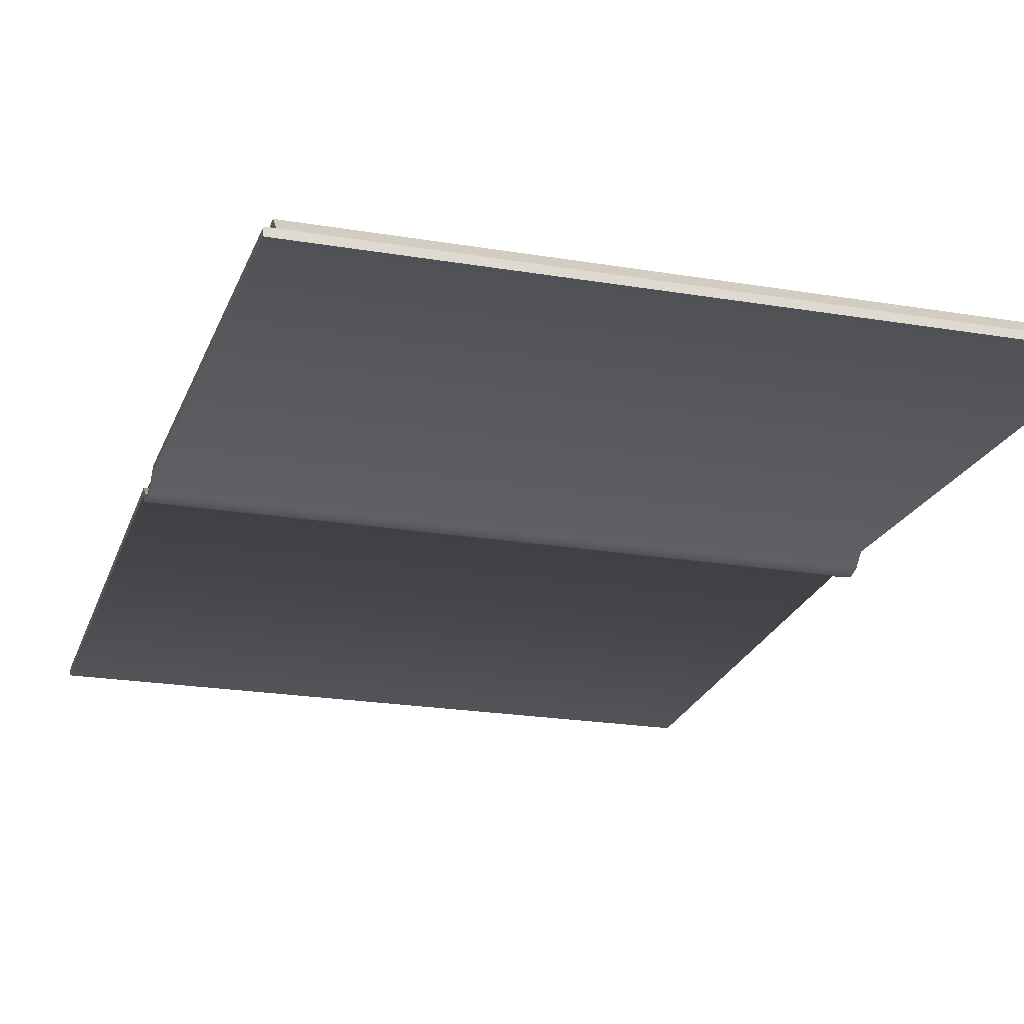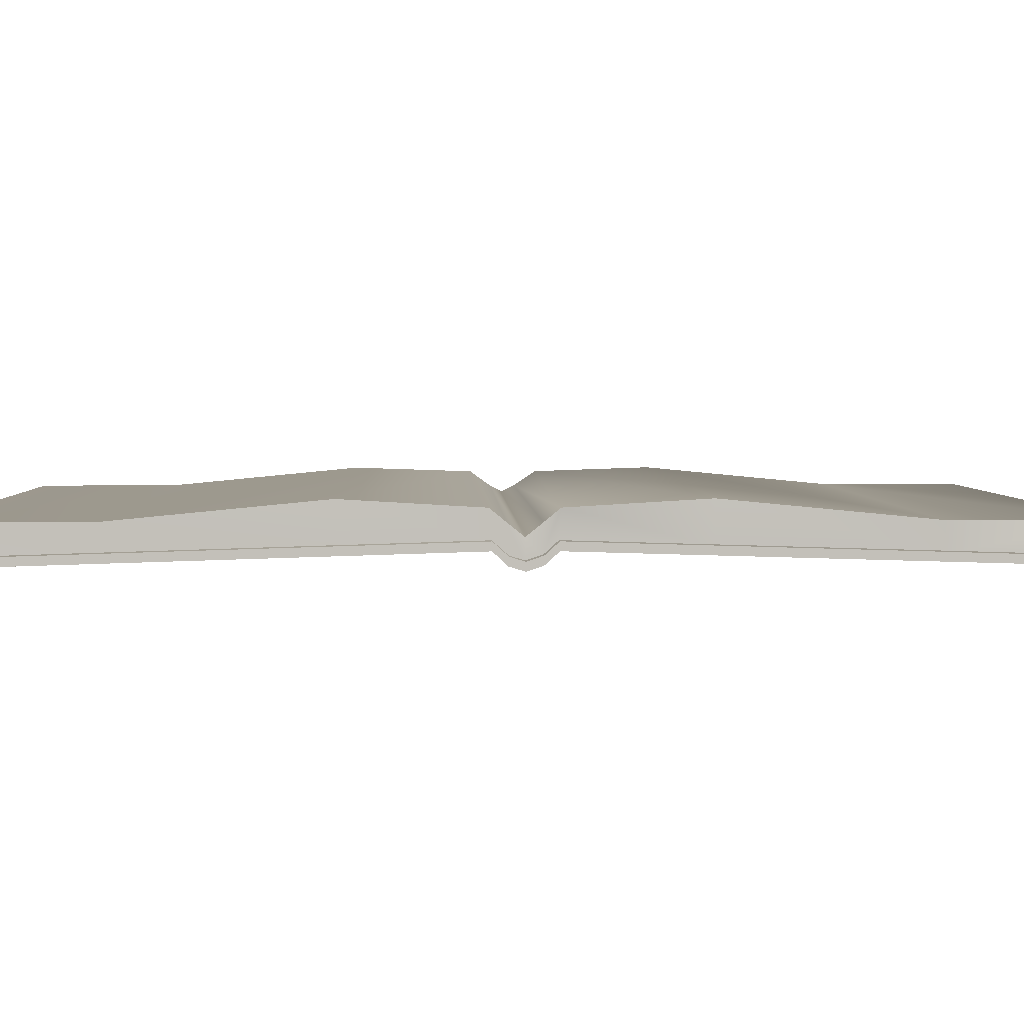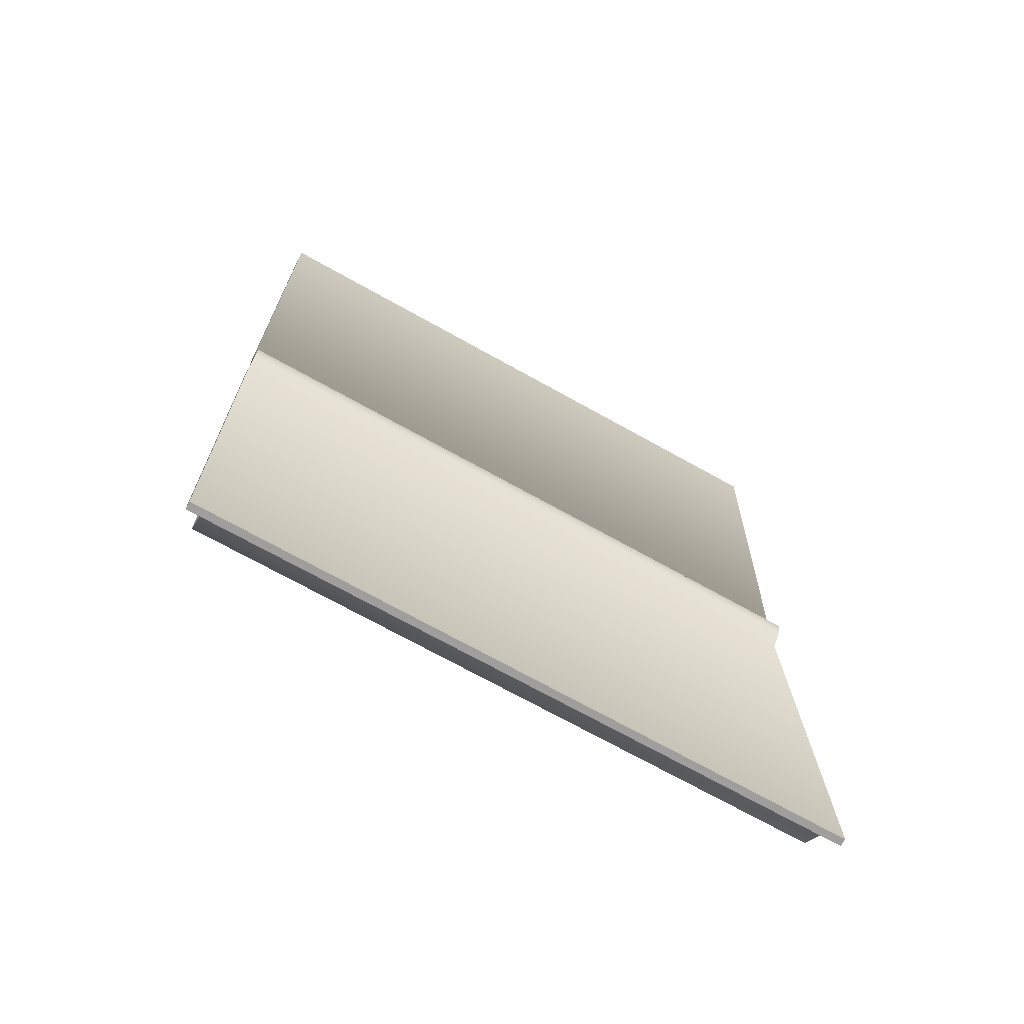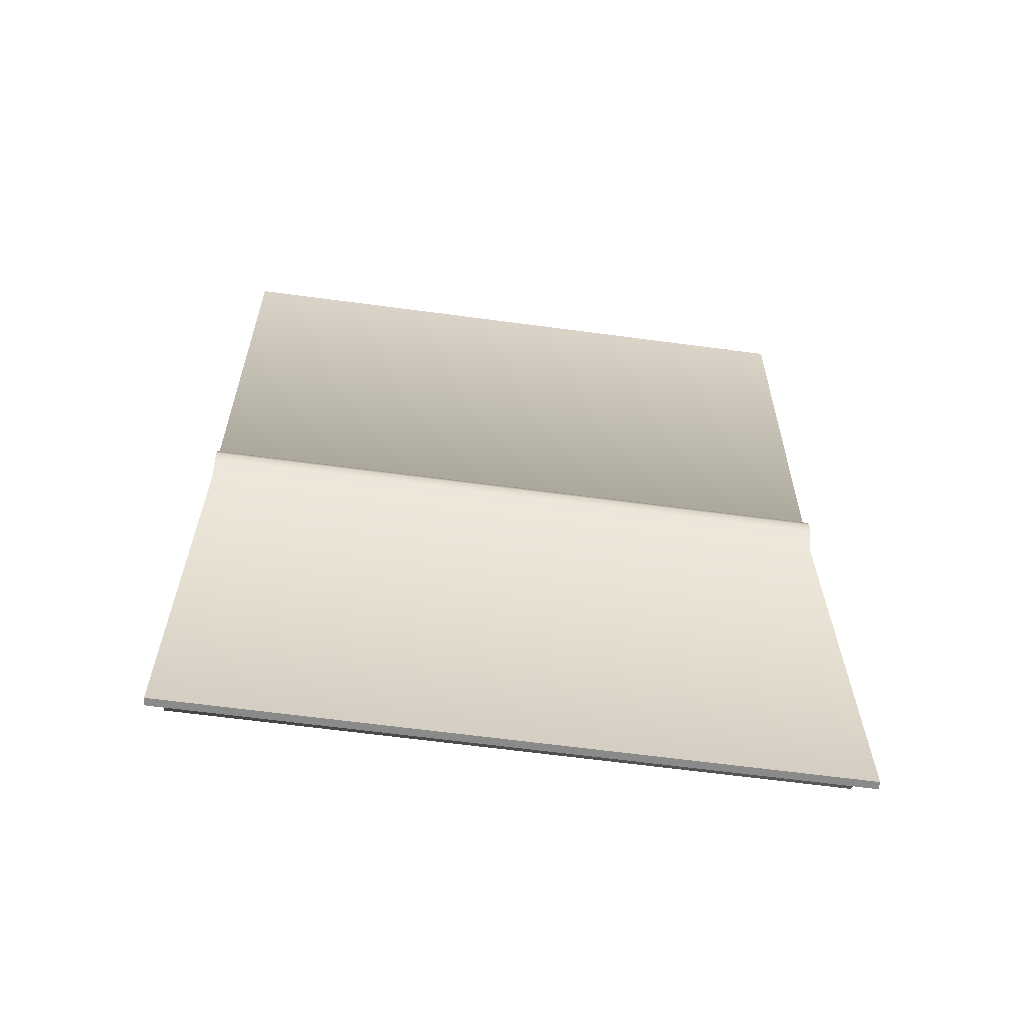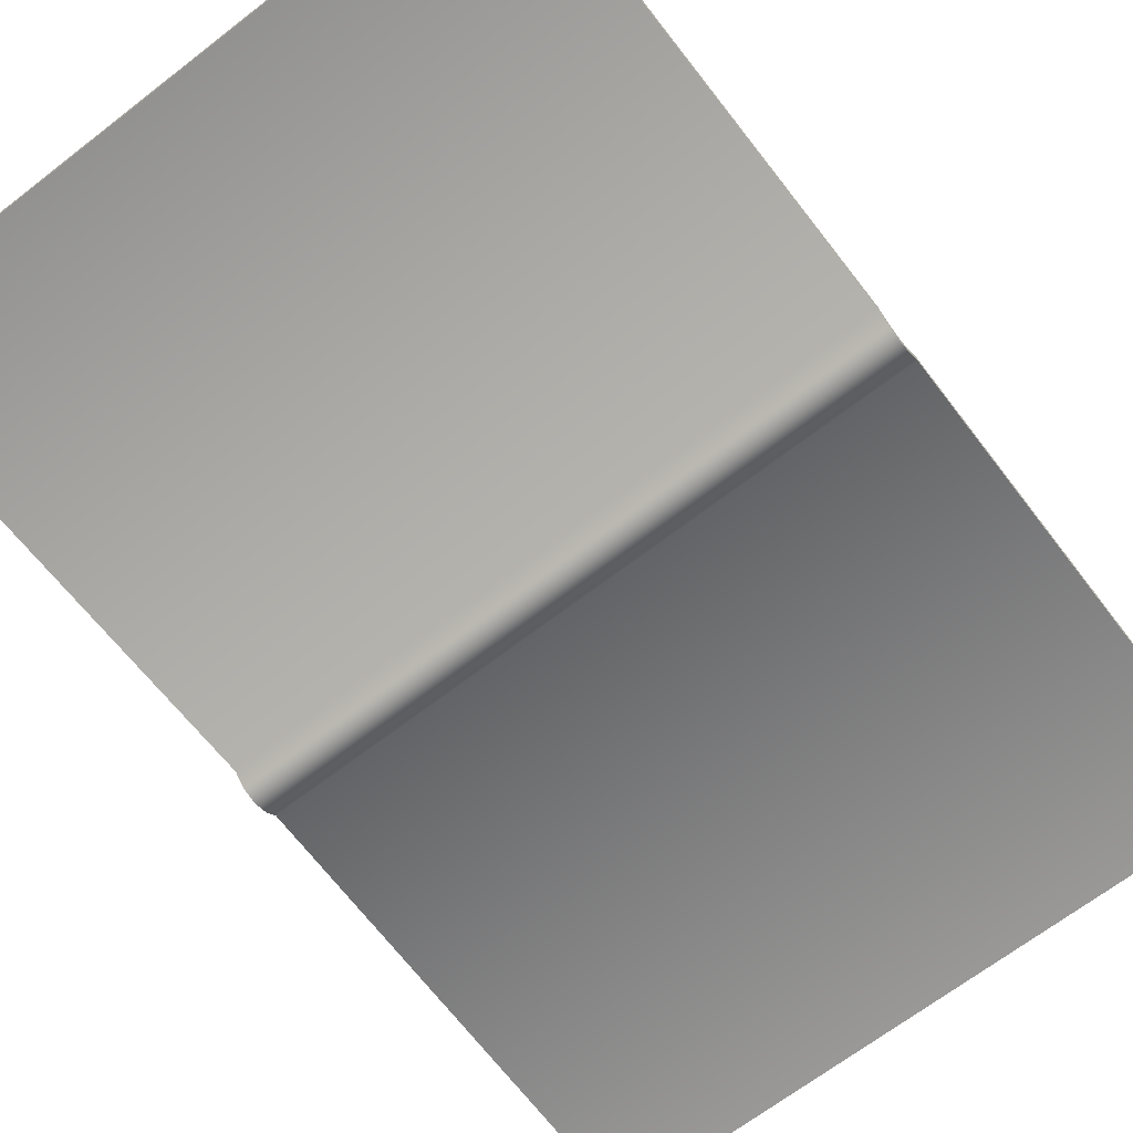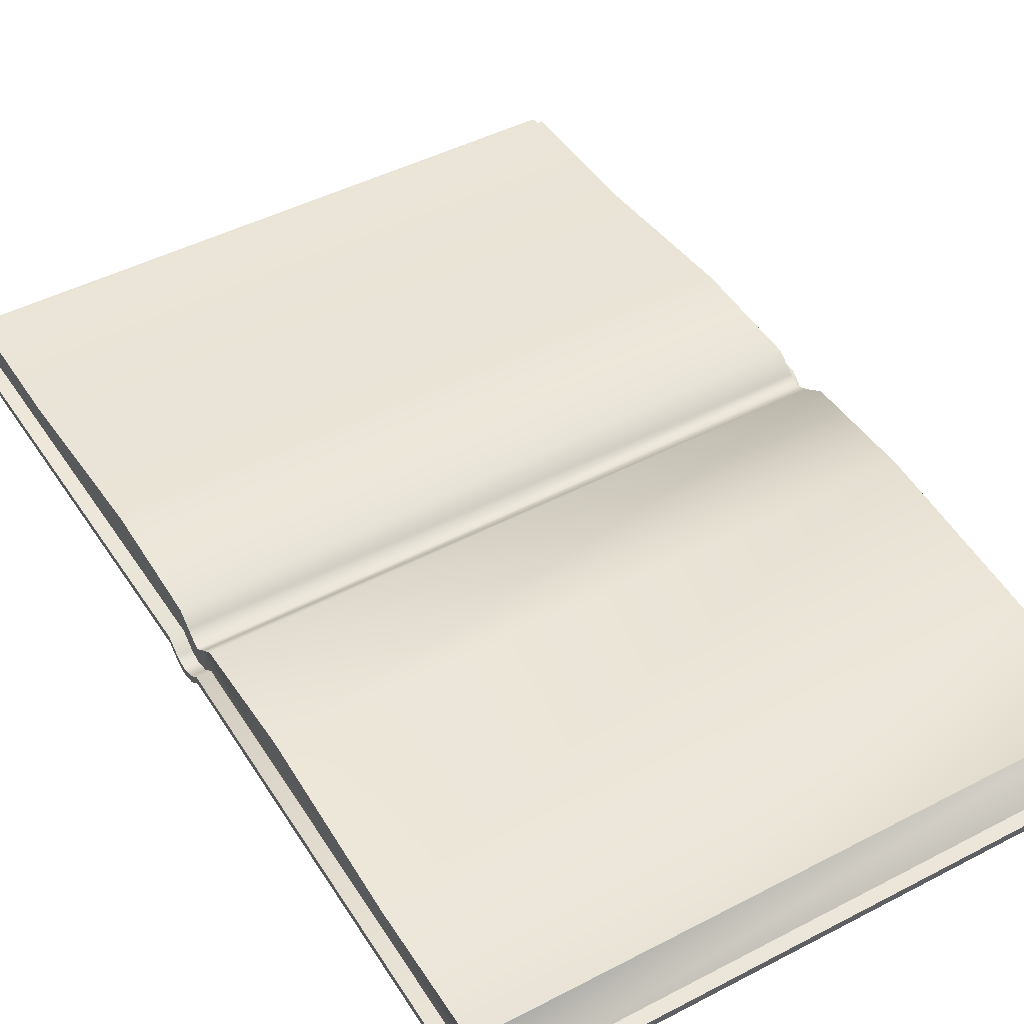
<metadata>
{"format":"obj","ext":"obj","renderer":"f3d","projection":"perspective","resolution":1024,"background":"white","views":[{"elev":-21.8,"azim":-16.5,"up":"+Y"},{"elev":3.2,"azim":88.1,"up":"+Y"},{"elev":-71.0,"azim":-29.2,"up":"+Z"},{"elev":-63.5,"azim":-7.7,"up":"+Z"},{"elev":-67.5,"azim":37.7,"up":"+Y"},{"elev":45.9,"azim":149.1,"up":"+Y"}]}
</metadata>
<code>
g Open_Book
v 0.1975 0.004966 0.3102
v -0.1975 0.004966 0.3102
v 0.1975 0.01378 0.01679
v 0.1975 0.003831 0.000137
v -0.1975 0.01378 0.01679
v 0.1975 0.03515 0.09329
v 0.1975 0.03073 0.01785
v -0.1975 0.0327 0.02019
v -0.1975 0.03515 0.09329
v 0.1975 0.02362 0.009194
v -0.1975 0.02366 0.007712
v 0.1975 0.006434 0.008362
v 0.1975 0.01625 0.000137
v -0.1975 0.006109 0.006994
v 0.1975 0.02386 0.292
v -0.1975 0.02386 0.292
v 0.1975 0.02424 0.207
v -0.1975 0.02424 0.207
v -0.1975 0.01129 0.09476
v -0.1975 0.004966 -0.3099
v 0.1975 0.004966 -0.3099
v 0.1975 0.01378 -0.01651
v -0.1975 0.01378 -0.01651
v -0.1975 0.03274 -0.02114
v 0.1975 0.03073 -0.01758
v 0.1975 0.03515 -0.09301
v -0.1975 0.03515 -0.09301
v -0.1975 0.02366 -0.007438
v 0.1975 0.02362 -0.008921
v 0.1975 0.006434 -0.008089
v -0.1975 0.02398 -0.2917
v 0.1975 0.02398 -0.2917
v 0.1975 0.02424 -0.2067
v -0.1975 0.007782 -0.2056
v -0.1975 0.02424 -0.2067
v 0.2062 0.001135 0.3168
v 0.2062 0.005974 0.3168
v -0.2062 0.005974 0.3168
v -0.2062 0.001135 0.3168
v 0.2062 0.009966 0.0165
v 0.2062 0.01479 0.0165
v -0.2062 0 0
v -0.2062 0.004839 0
v 0.2062 0.004839 0
v 0.2062 0 0
v -0.2062 0.01479 0.0165
v -0.2062 0.009966 0.0165
v -0.2062 0.002556 0.008533
v 0.2062 0.002556 0.008533
v -0.2062 0.007348 0.008184
v 0.2062 0.007348 0.008184
v -0.2062 0.005974 -0.3168
v 0.2062 0.005974 -0.3168
v 0.2062 0.001135 -0.3168
v -0.2062 0.001135 -0.3168
v 0.2062 0.01479 -0.0165
v 0.2062 0.009958 -0.0165
v -0.2062 0.01479 -0.0165
v -0.2062 0.009958 -0.0165
v 0.2062 0.003151 -0.00931
v -0.2062 0.003151 -0.00931
v -0.2062 0.007946 -0.008993
v 0.2062 0.007946 -0.008993
v -0.1975 0.007686 0.2089
v 0.1975 0.007776 0.206
v 0.1975 0.01145 0.08966
v 0.1975 0.01134 -0.09314
v 0.1975 0.007727 -0.2074
v -0.1975 0.01145 -0.08944
v -0.1975 0.01995 0.000137
v -0.1975 0.006091 -0.007274
v -0.1975 0.003789 0.000146
f 6 7 8 9
f 12 10 7 3
f 13 70 11 10
f 4 13 10 12
f 1 15 16 2
f 3 7 6 66
f 2 16 18 64
f 70 13 29 28
f 13 4 30 29
f 18 16 15 17
f 17 6 9 18
f 24 25 26 27
f 25 29 30 22
f 10 11 8 7
f 31 32 21 20
f 32 33 68 21
f 24 27 69 23
f 28 29 25 24
f 32 31 35 33
f 27 26 33 35
f 36 37 38 39
f 40 41 37 36
f 39 38 46 47
f 37 41 46 38
f 40 36 39 47
f 61 62 58 59
f 56 58 62 63
f 60 61 59 57
f 47 48 49 40
f 51 50 46 41
f 57 56 63 60
f 48 42 45 49
f 50 43 42 48
f 51 44 43 50
f 49 45 44 51
f 52 53 54 55
f 53 56 57 54
f 58 52 55 59
f 58 56 53 52
f 55 54 57 59
f 40 49 51 41
f 45 42 61 60
f 42 43 62 61
f 43 44 63 62
f 44 45 60 63
f 50 48 47 46
f 5 8 11 14
f 24 23 71 28
f 19 9 8 5
f 64 18 9 19
f 65 17 15 1
f 66 6 17 65
f 67 26 25 22
f 68 33 26 67
f 34 35 31 20
f 69 27 35 34
f 28 71 72 70
f 14 11 70 72

</code>
